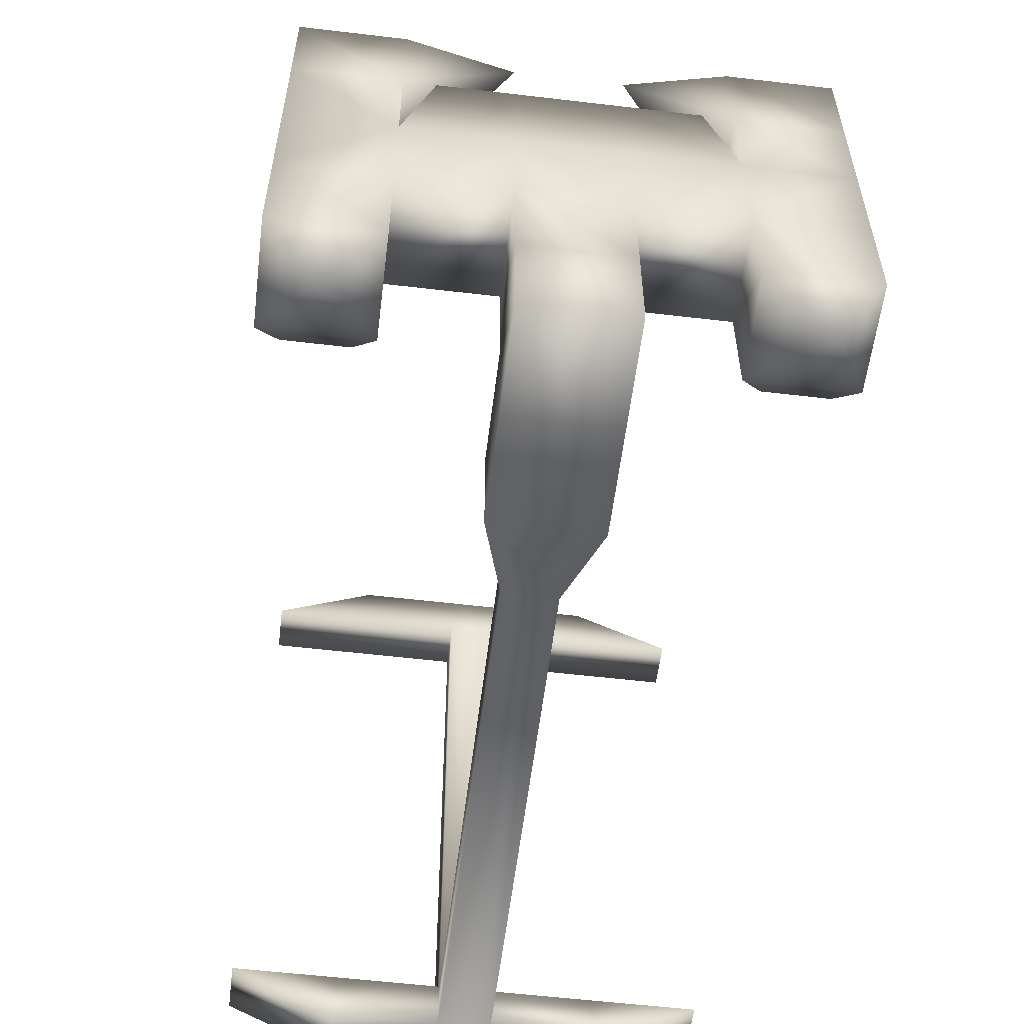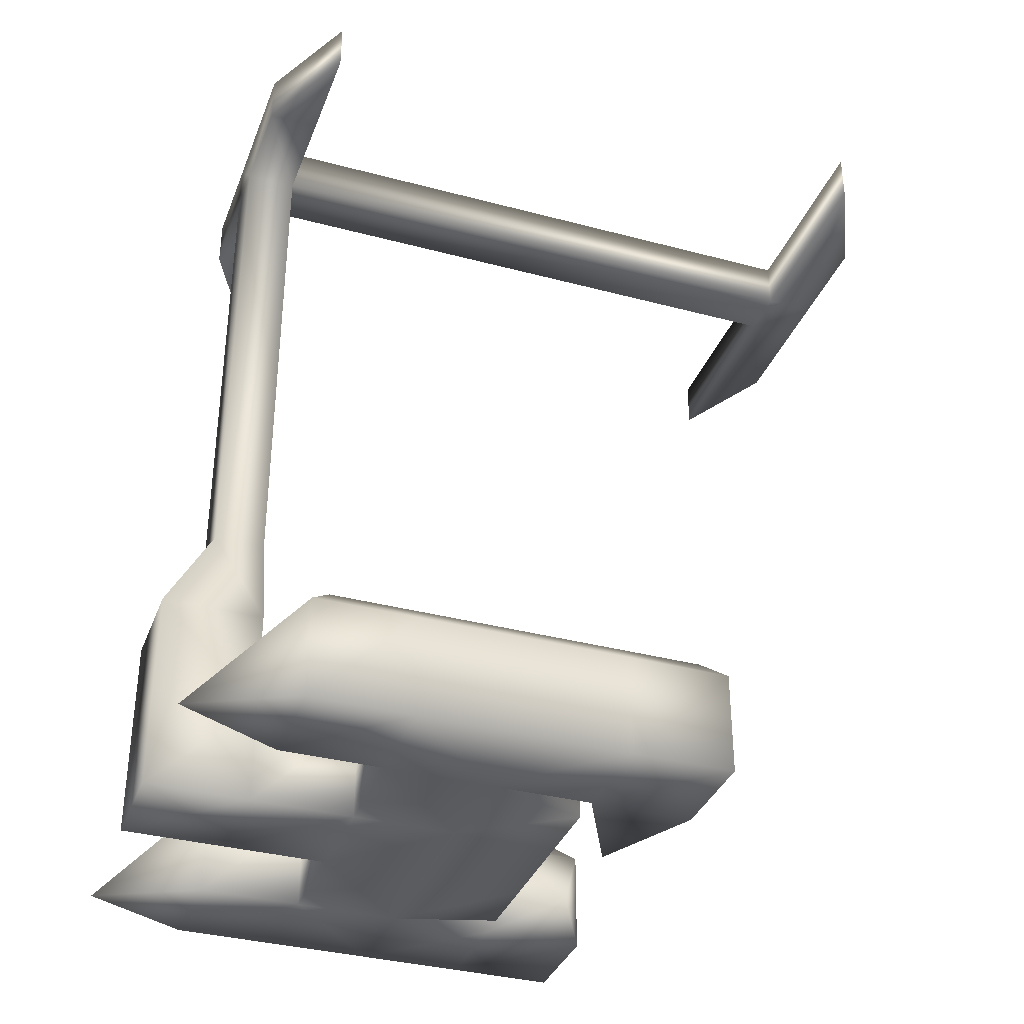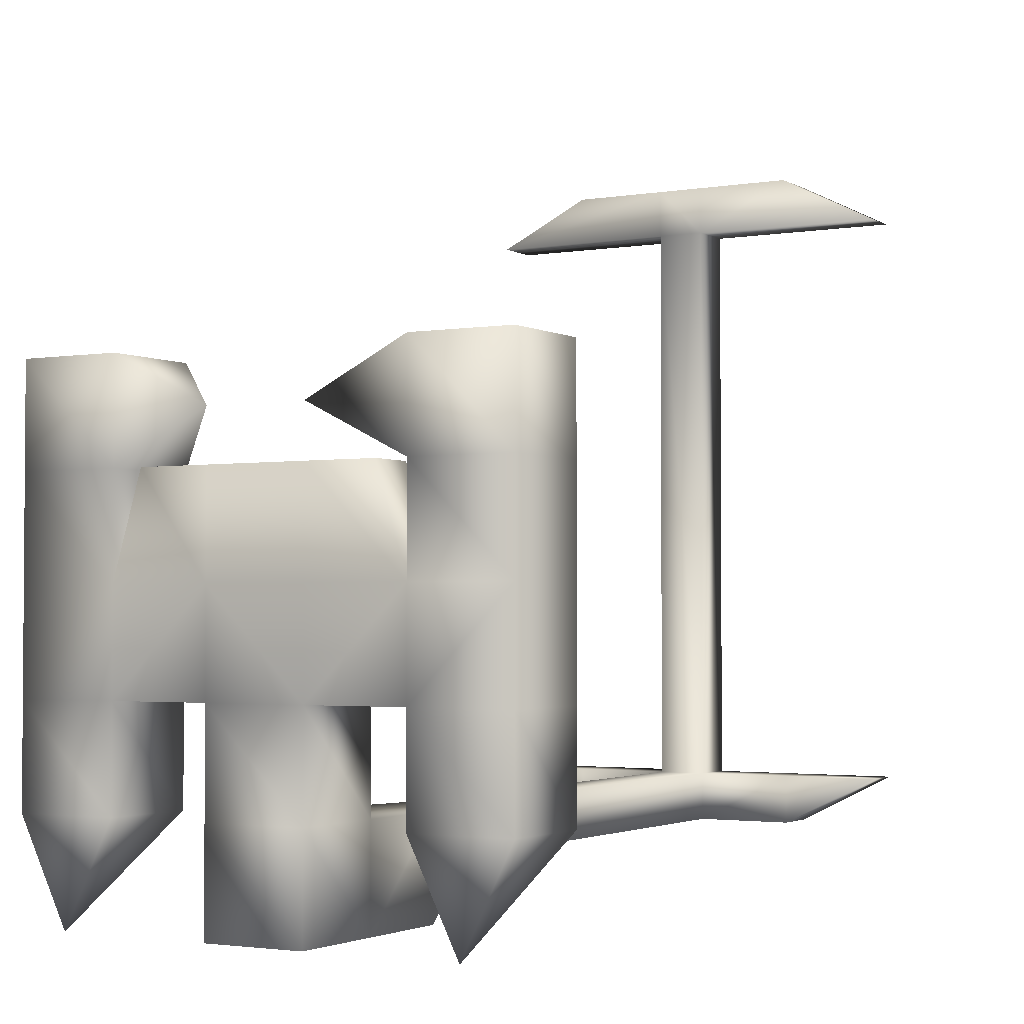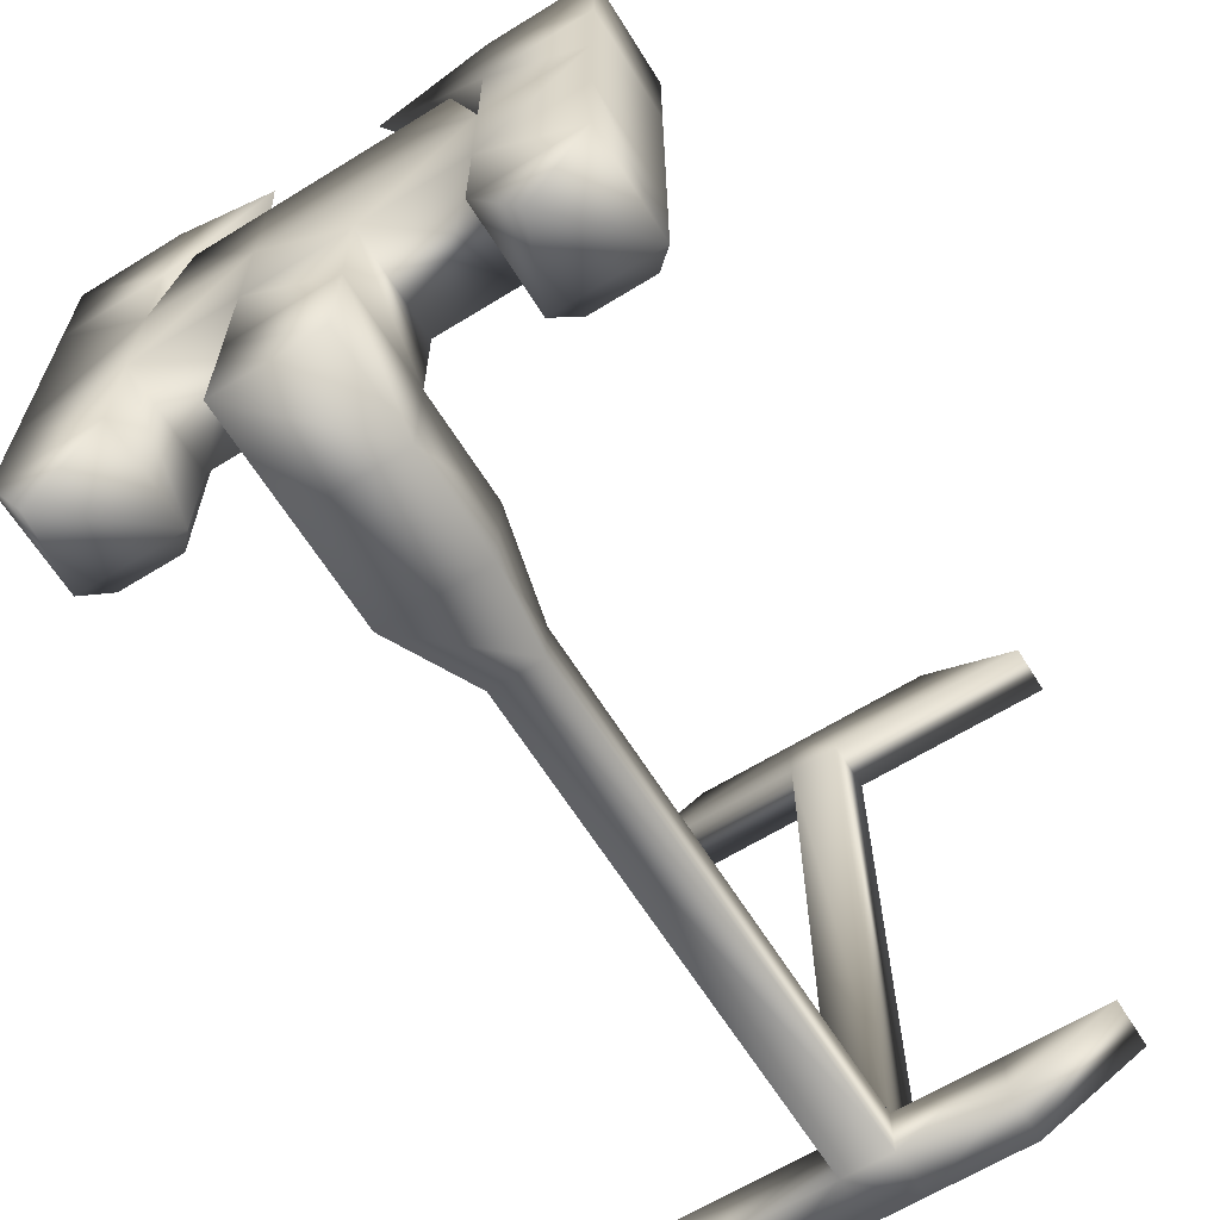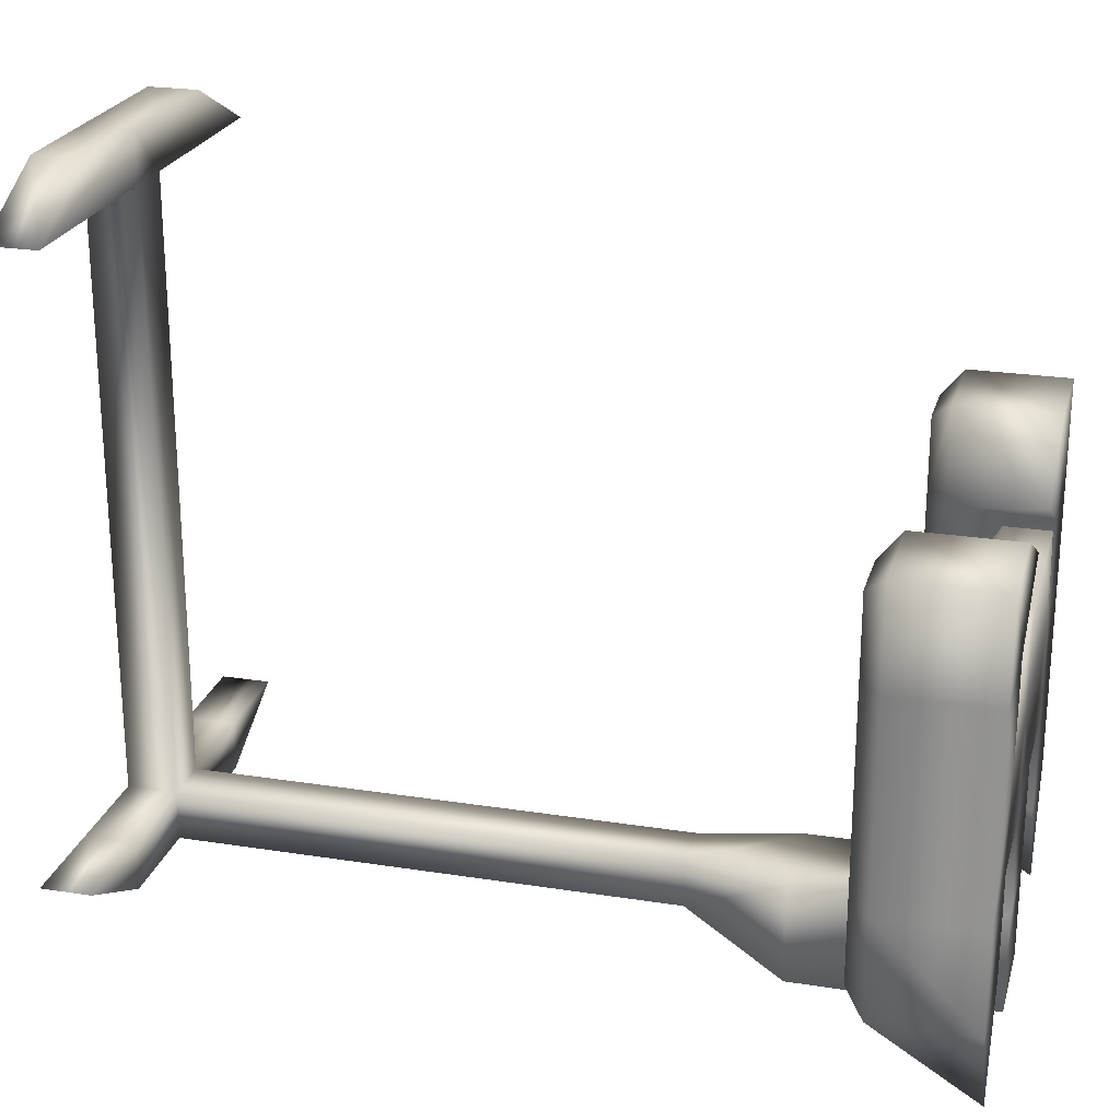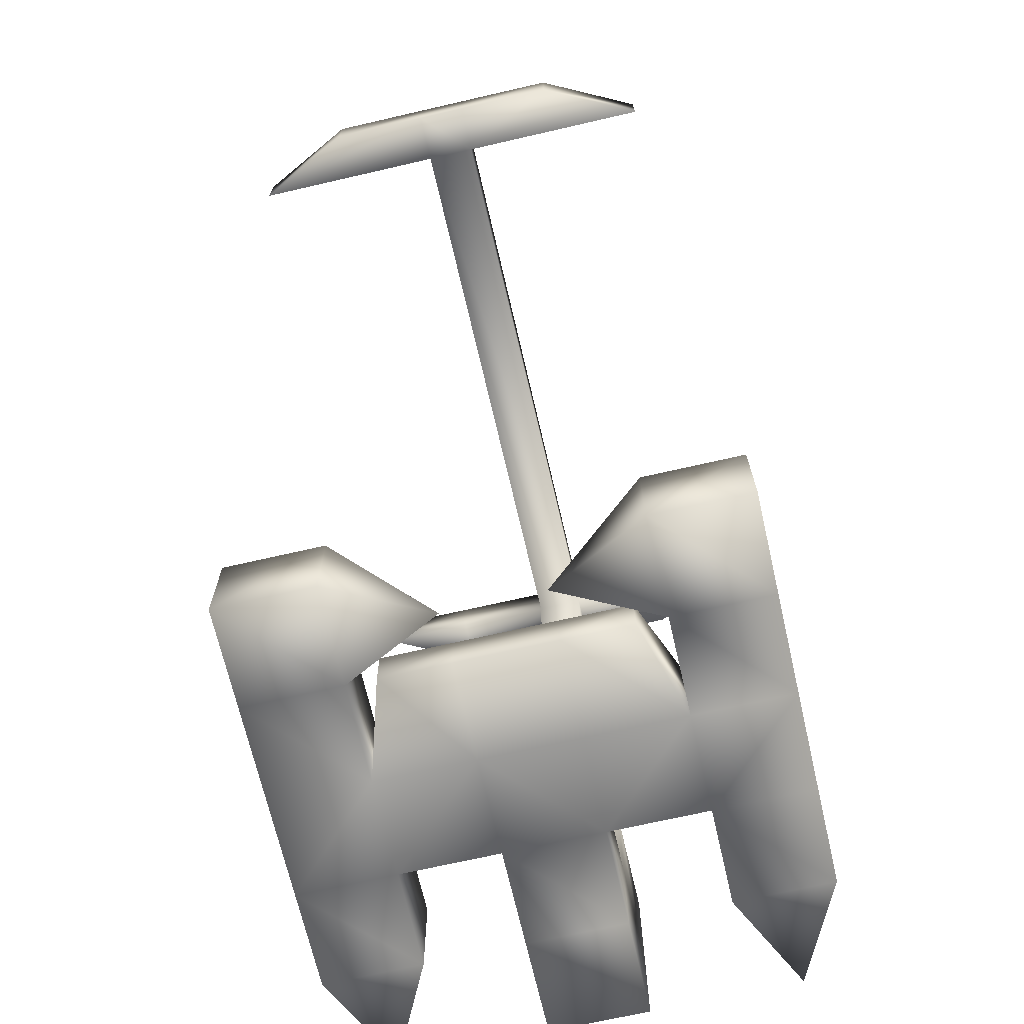
<metadata>
{"format":"obj","ext":"obj","renderer":"f3d","projection":"perspective","resolution":1024,"background":"white","views":[{"elev":-57.4,"azim":-7.0,"up":"+Z"},{"elev":-35.4,"azim":-109.5,"up":"+Y"},{"elev":-2.5,"azim":30.2,"up":"+Z"},{"elev":-64.2,"azim":31.9,"up":"+Z"},{"elev":23.5,"azim":-75.2,"up":"+Z"},{"elev":-69.5,"azim":13.0,"up":"+Y"}]}
</metadata>
<code>
o Box01
v -0.499 0.001 0.499
v 0.501 0.001 0.499
v -0.499 0.001 -0.501
v 0.501 0.001 -0.501
v -0.499 1.001 0.499
v 0.501 1.001 0.499
v -0.499 1.001 -0.501
v 0.501 1.001 -0.501
v -1.499 0.001 0.499
v 1.501 0.001 0.499
v -1.499 0.001 -0.501
v 1.501 0.001 -0.501
v -1.499 1.001 0.499
v 1.501 1.001 0.499
v -1.499 1.001 -0.501
v 1.501 1.001 -0.501
v -2.499 0.001 0.499
v 2.501 0.001 0.499
v -2.499 0.001 -0.501
v 2.501 0.001 -0.501
v -2.499 1.001 0.499
v 2.501 1.001 0.499
v -2.499 1.001 -0.501
v 2.501 1.001 -0.501
v -1.499 0.001 1.499
v 1.501 0.001 1.499
v -1.499 0.001 -1.501
v 1.501 0.001 -1.501
v -1.499 1.001 1.499
v 1.501 1.001 1.499
v -1.499 1.001 -1.501
v 1.501 1.001 -1.501
v -2.499 0.001 1.499
v 2.501 0.001 1.499
v -2.499 0.001 -1.501
v 2.501 0.001 -1.501
v -2.499 1.001 1.499
v 2.501 1.001 1.499
v -2.499 1.001 -1.501
v 2.501 1.001 -1.501
v -1.499 0.001 2.499
v 1.501 0.001 2.499
v -1.999 0.001 -2.501
v 2.001 0.001 -2.501
v -1.499 1.001 2.499
v 1.501 1.001 2.499
v -2.499 0.001 2.499
v 2.501 0.001 2.499
v -2.499 1.001 2.499
v 2.501 1.001 2.499
v -0.499 0.001 -1.501
v 0.501 0.001 -1.501
v -0.499 1.001 -1.501
v 0.501 1.001 -1.501
v -0.499 0.001 -2.501
v 0.501 0.001 -2.501
v -0.499 1.001 -2.501
v 0.501 1.001 -2.501
v -0.499 0.001 1.999
v 0.501 0.001 1.999
v -1.699 1.201 0.499
v 1.701 1.201 0.499
v -1.699 1.201 -0.501
v 1.701 1.201 -0.501
v -2.299 1.201 0.499
v 2.301 1.201 0.499
v -2.299 1.201 -0.501
v 2.301 1.201 -0.501
v -1.699 1.201 1.499
v 1.701 1.201 1.499
v -1.699 1.201 -1.301
v 1.701 1.201 -1.301
v -2.299 1.201 1.499
v 2.301 1.201 1.499
v -2.299 1.201 -1.301
v 2.301 1.201 -1.301
v -1.699 1.201 2.299
v 1.701 1.201 2.299
v -2.299 1.201 2.299
v 2.301 1.201 2.299
v -0.499 2.001 -1.501
v 0.501 2.001 -1.501
v -0.499 2.001 -2.501
v 0.501 2.001 -2.501
v -0.249 3.001 -1.501
v 0.251 3.001 -1.501
v -0.249 3.001 -2.001
v 0.251 3.001 -2.001
v -0.249 8.001 -1.501
v 0.251 8.001 -1.501
v -0.249 8.001 -2.001
v 0.251 8.001 -2.001
v -0.249 8.501 -1.501
v 0.251 8.501 -1.501
v -0.249 8.501 -2.001
v 0.251 8.501 -2.001
v -1.249 8.001 -1.501
v 1.251 8.001 -1.501
v -1.249 8.001 -2.001
v 1.251 8.001 -2.001
v -1.249 8.501 -1.501
v 1.251 8.501 -1.501
v -1.249 8.501 -2.001
v 1.251 8.501 -2.001
v -0.249 8.001 4.499
v 0.251 8.001 4.499
v -0.249 8.501 4.499
v 0.251 8.501 4.499
v -0.499 0.001 1.499
v 0.501 0.001 1.499
v -0.499 0.451 1.499
v 0.501 0.451 1.499
v -1.199 0.001 1.499
v 1.201 0.001 1.499
v -1.199 0.451 1.499
v 1.201 0.451 1.499
v -2.249 8.001 -1.501
v -2.249 8.501 -1.501
v 2.251 8.001 -1.501
v 2.251 8.501 -1.501
v -0.249 8.001 4.999
v 0.251 8.001 4.999
v -0.249 8.501 4.999
v 0.251 8.501 4.999
v -2.249 8.001 4.499
v 2.251 8.001 4.499
v -2.249 8.501 4.499
v 2.251 8.501 4.499
v -1.249 8.001 4.999
v 1.251 8.001 4.999
v -1.249 8.501 4.999
v 1.251 8.501 4.999
g Box01_01 - Default
f 1 3 4 2
f 1 9 11 3
f 1 109 113 9
f 2 110 109 1
f 3 11 15 7
f 3 51 52 4
f 4 12 10 2
f 4 52 54 8
f 5 111 112 6
f 6 8 7 5
f 6 14 16 8
f 6 112 116 14
f 7 15 13 5
f 7 53 51 3
f 8 16 12 4
f 8 54 53 7
f 9 17 19 11
f 9 25 33 17
f 9 113 115 13
f 10 26 30 14
f 10 114 110 2
f 11 27 31 15
f 12 20 18 10
f 12 28 36 20
f 13 29 25 9
f 13 61 69 29
f 13 115 111 5
f 14 62 64 16
f 14 116 114 10
f 15 63 61 13
f 16 32 28 12
f 16 64 72 32
f 17 21 23 19
f 17 33 37 21
f 18 34 26 10
f 19 35 27 11
f 20 24 22 18
f 20 36 40 24
f 21 65 67 23
f 22 38 34 18
f 22 66 74 38
f 23 39 35 19
f 23 67 75 39
f 24 68 66 22
f 25 41 47 33
f 25 59 41
f 26 60 30
f 27 43 31
f 28 44 36
f 29 59 25
f 29 69 77 45
f 30 60 46
f 30 70 62 14
f 31 43 39
f 31 71 63 15
f 32 44 28
f 32 72 76 40
f 33 47 49 37
f 34 48 42 26
f 35 43 27
f 36 44 40
f 37 73 65 21
f 38 50 48 34
f 38 74 80 50
f 39 43 35
f 39 75 71 31
f 40 44 32
f 40 76 68 24
f 41 59 45
f 42 48 50 46
f 42 60 26
f 45 49 47 41
f 45 59 29
f 45 77 79 49
f 46 60 42
f 46 78 70 30
f 49 79 73 37
f 50 80 78 46
f 51 55 56 52
f 52 56 58 54
f 53 57 55 51
f 53 81 83 57
f 54 82 81 53
f 55 57 58 56
f 57 83 84 58
f 58 84 82 54
f 62 66 68 64
f 62 70 74 66
f 63 67 65 61
f 63 71 75 67
f 65 73 69 61
f 68 76 72 64
f 70 78 80 74
f 73 79 77 69
f 81 85 87 83
f 82 86 85 81
f 83 87 88 84
f 84 88 86 82
f 85 89 91 87
f 86 90 89 85
f 87 91 92 88
f 88 92 90 86
f 89 97 99 91
f 89 105 107 93
f 90 98 102 94
f 90 106 105 89
f 91 95 96 92
f 91 99 103 95
f 92 100 98 90
f 93 101 97 89
f 93 107 108 94
f 94 96 95 93
f 94 102 104 96
f 94 108 106 90
f 95 103 101 93
f 96 104 100 92
f 97 117 99
f 98 119 120 102
f 99 117 118 103
f 100 119 98
f 101 118 117 97
f 102 120 104
f 103 118 101
f 104 120 119 100
f 105 125 127 107
f 106 122 121 105
f 106 126 130 122
f 107 123 124 108
f 107 127 131 123
f 108 128 126 106
f 110 112 111 109
f 110 114 116 112
f 111 115 113 109
f 121 129 125 105
f 122 124 123 121
f 122 130 132 124
f 123 131 129 121
f 124 132 128 108
f 125 129 131 127
f 128 132 130 126

</code>
